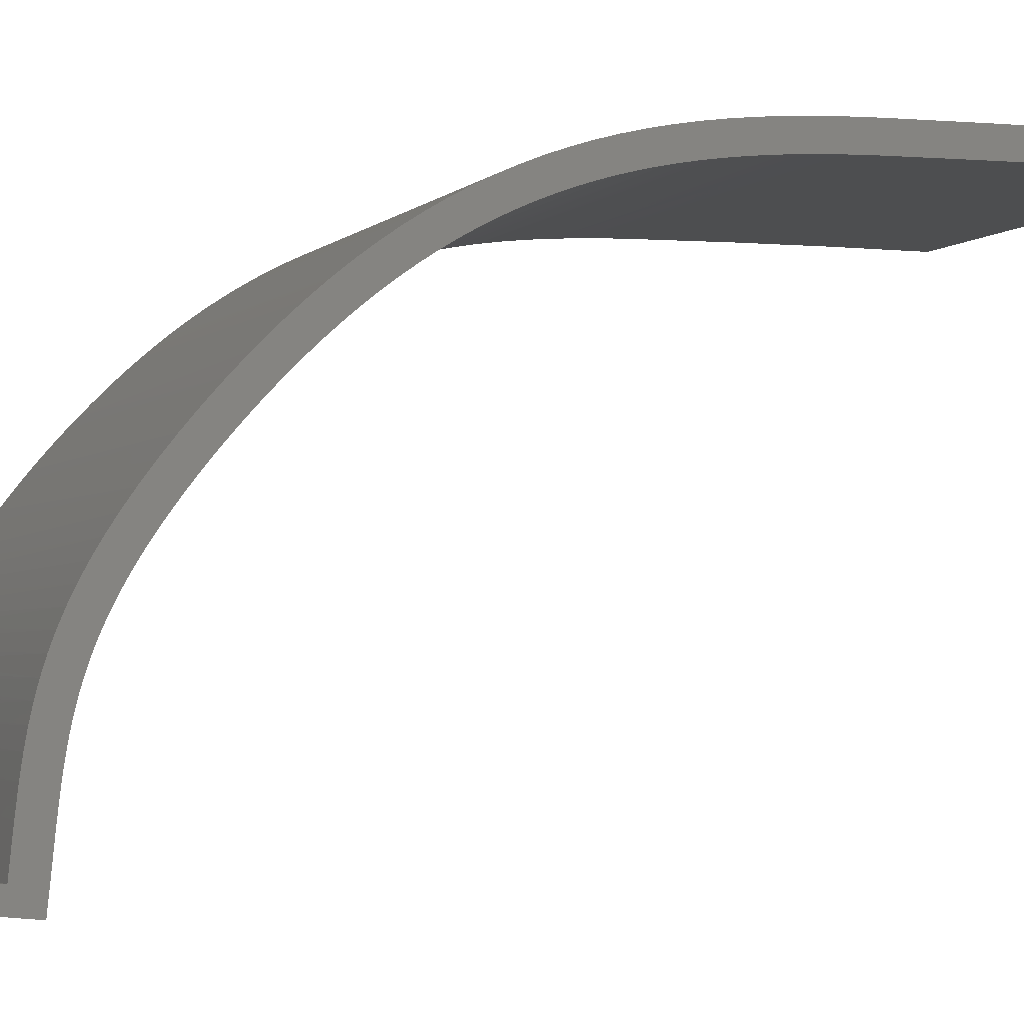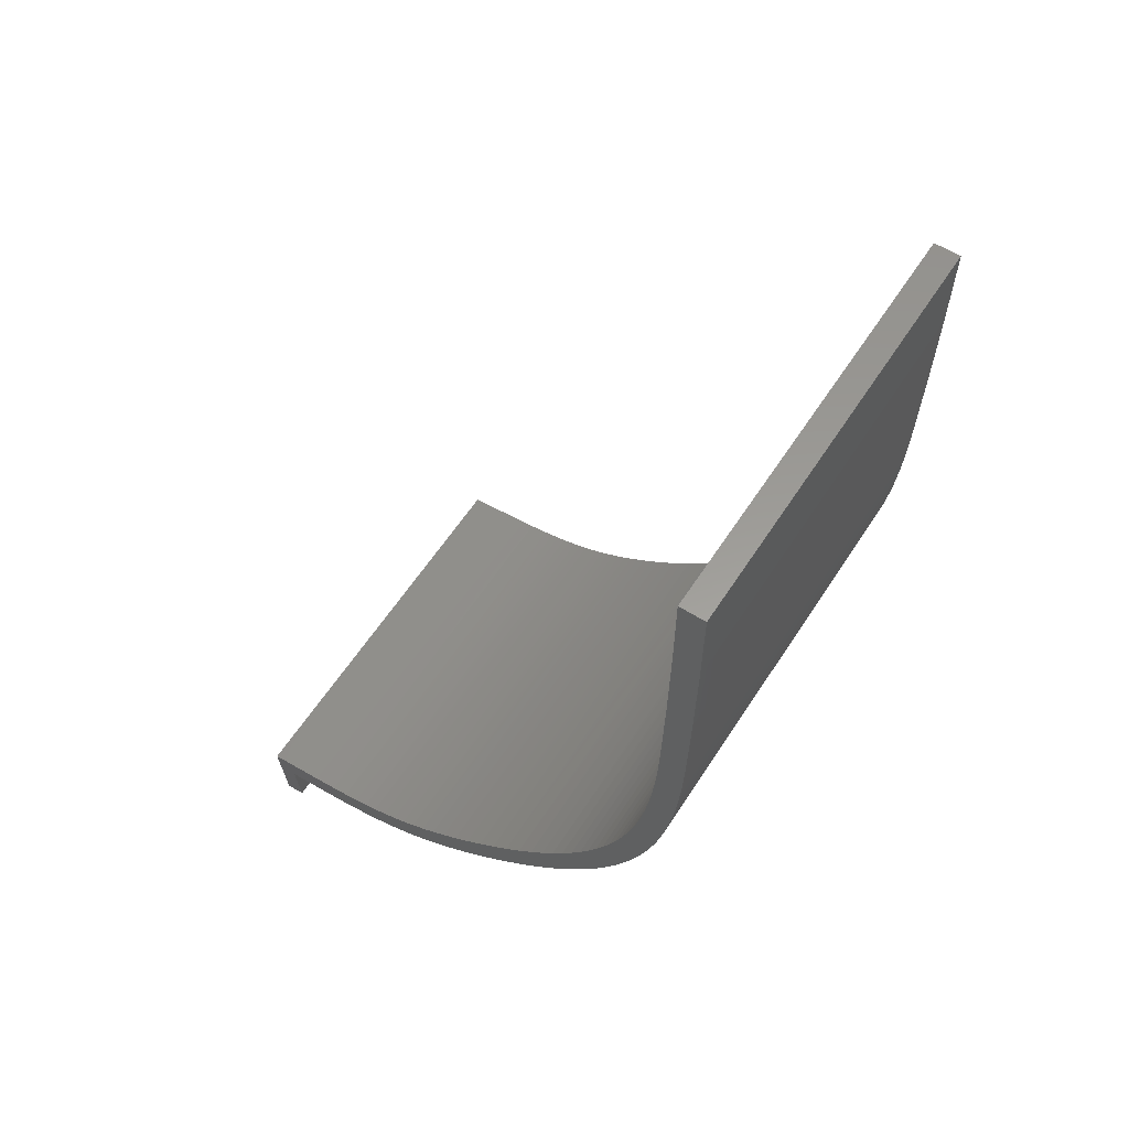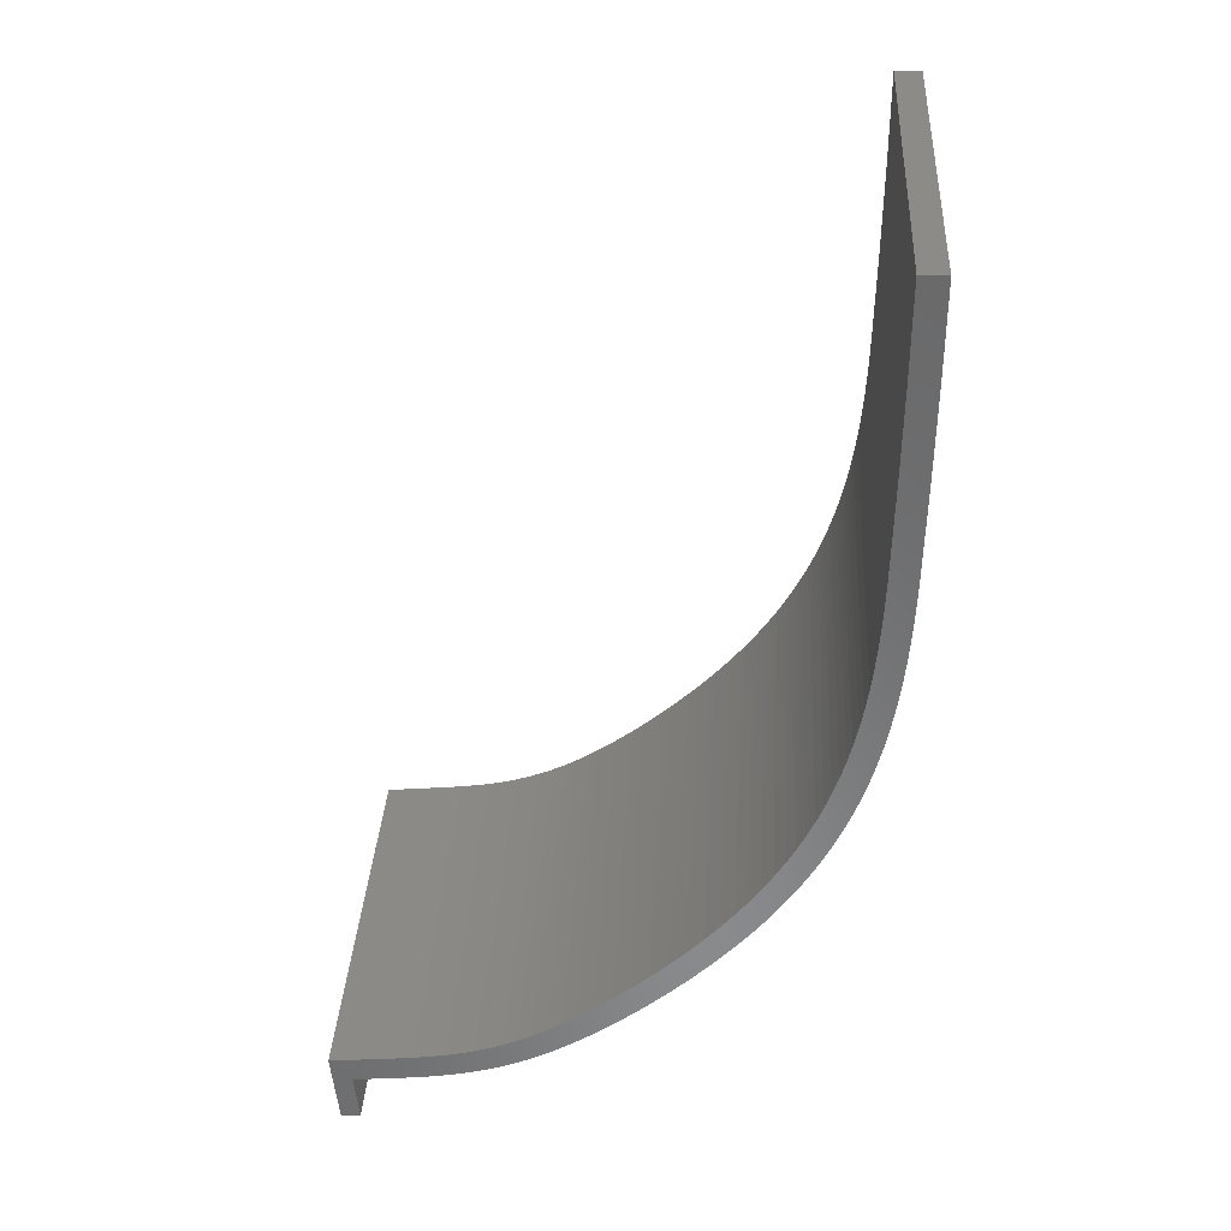
<metadata>
{"format":"stl","ext":"stl","renderer":"f3d","projection":"perspective","resolution":1024,"background":"white","views":[{"elev":-3.2,"azim":-111.7,"up":"+Y"},{"elev":59.6,"azim":122.7,"up":"+Z"},{"elev":33.9,"azim":93.3,"up":"+Z"}]}
</metadata>
<code>
# stl→obj: 336 verts, 668 faces
v -300 10 8.674e-15
v -300 -10 8.674e-15
v 25 -10 -5.782e-16
v 25 10 8.674e-15
v -300 7.207 -209.6
v -300 8.759 -139.7
v 25 8.759 -139.7
v -300 9.69 -69.86
v 25 9.69 -69.86
v 25 7.207 -209.6
v -300 6.741 -224.2
v 25 7.044 -215.3
v -300 5.768 -245
v 25 6.573 -228.5
v 25 5.966 -241.4
v 25 6.726 -224.2
v -300 4.454 -264.1
v 25 5.249 -253.3
v 25 5.751 -245
v -300 2.781 -282.1
v 25 4.417 -264.6
v 25 3.437 -275.6
v 25 4.451 -264.1
v 25 2.762 -282.1
v -300 0.7392 -299.1
v 25 2.365 -285.9
v 25 1.12 -296.2
v -300 -1.679 -315.3
v 25 -0.2026 -305.8
v 25 0.7223 -299.1
v -300 -4.475 -330.8
v 25 -1.709 -315.5
v 25 -3.293 -324.5
v 25 -1.681 -315.3
v 25 -4.493 -330.7
v 25 -5.055 -333.7
v 25 -6.907 -342.3
v -300 -7.65 -345.6
v -300 -11.22 -359.9
v 25 -8.918 -350.9
v 25 -11.05 -359.3
v 25 -7.671 -345.6
v 25 -11.22 -359.9
v 25 -13.31 -367.5
v -300 -15.19 -373.8
v 25 -15.75 -375.6
v 25 -18.26 -383.5
v -300 -19.58 -387.4
v 25 -15.2 -373.8
v -300 -24.42 -400.6
v 25 -20.99 -391.4
v 25 -23.82 -399
v 25 -19.6 -387.4
v -300 -29.71 -413.6
v 25 -26.83 -406.7
v 25 -24.43 -400.6
v -300 -35.49 -426.3
v 25 -30.01 -414.2
v 25 -33.29 -421.6
v 25 -29.72 -413.6
v 25 -35.51 -426.3
v -300 -41.76 -438.9
v 25 -36.8 -429.1
v 25 -40.44 -436.4
v -300 -48.56 -451.4
v 25 -44.26 -443.6
v 25 -48.29 -450.9
v 25 -41.78 -438.9
v 25 -48.57 -451.4
v 25 -52.43 -458
v -300 -55.91 -463.8
v 25 -56.83 -465.2
v 25 -61.39 -472.4
v -300 -63.83 -476
v 25 -55.92 -463.8
v -300 -72.36 -488.2
v 25 -66.13 -479.4
v 25 -71.13 -486.5
v 25 -63.85 -476
v -300 -81.52 -500.4
v 25 -76.28 -493.6
v 25 -72.37 -488.2
v -300 -91.37 -512.6
v 25 -81.68 -500.6
v 25 -87.32 -507.7
v 25 -81.52 -500.4
v 25 -91.39 -512.6
v -300 -92.84 -514.4
v -300 -103.8 -526.8
v 25 -93.13 -514.7
v 25 -99.26 -521.8
v 25 -92.84 -514.4
v 25 -103.8 -526.8
v 25 -105.7 -529
v 25 -112.6 -536.3
v -300 -115.7 -539.6
v -300 -128.6 -552.5
v 25 -119.7 -543.7
v 25 -127.1 -551.1
v 25 -115.7 -539.6
v -300 -142 -565.1
v 25 -134.8 -558.4
v 25 -128.6 -552.5
v -300 -155.7 -577.4
v 25 -142.6 -565.7
v 25 -150.5 -572.8
v 25 -142 -565.1
v 25 -155.7 -577.4
v 25 -158.5 -579.8
v 25 -166.5 -586.5
v -300 -169.4 -588.9
v -300 -182.9 -599.5
v 25 -174.5 -592.9
v 25 -182.3 -599
v 25 -169.5 -588.9
v 25 -182.9 -599.5
v 25 -190 -604.8
v -300 -195.8 -609.1
v 25 -197.5 -610.2
v 25 -204.7 -615.2
v -300 -208 -617.5
v 25 -195.8 -609
v -300 -219.6 -625
v 25 -211.7 -619.9
v 25 -218.5 -624.3
v 25 -208 -617.5
v -300 -230.9 -631.6
v 25 -225 -628.2
v 25 -219.6 -625
v -300 -241.8 -637.5
v 25 -231.5 -631.9
v 25 -237.8 -635.4
v 25 -230.9 -631.6
v 25 -241.9 -637.4
v -300 -252.7 -642.6
v 25 -244.1 -638.6
v 25 -250.4 -641.6
v -300 -263.5 -647.2
v 25 -256.6 -644.4
v 25 -262.9 -646.9
v 25 -252.7 -642.6
v 25 -263.5 -647.2
v 25 -269.2 -649.3
v -300 -274.5 -651.2
v 25 -274.5 -651.2
v 25 -275.5 -651.5
v -300 -285.9 -654.8
v 25 -282 -653.6
v -300 -296.6 -657.6
v 25 -288.6 -655.5
v 25 -295.5 -657.3
v 25 -285.9 -654.7
v 25 -296.6 -657.5
v 25 -302.7 -659
v -300 -307.9 -660
v 25 -309.6 -660.3
v 25 -316.8 -661.6
v -300 -320.1 -662.2
v 25 -307.9 -660
v -300 -333.9 -664.2
v 25 -324.6 -662.9
v 25 -320.1 -662.2
v 25 -333.2 -664.1
v 25 -333.9 -664.2
v 25 -343 -665.2
v -300 -351.8 -666.2
v -300 -381.2 -669.2
v 25 -355.8 -666.6
v 25 -351.8 -666.2
v 25 -381.2 -669.2
v -300 -10.31 -69.68
v 25 -10.31 -69.68
v -300 -11.24 -139.4
v 25 -11.24 -139.4
v -300 -12.79 -209
v 25 -12.79 -209
v -300 -13.1 -219.3
v 25 -13.24 -223.3
v 25 -14.2 -243.8
v -300 -13.61 -232.4
v -300 -13.25 -223.3
v 25 -15.5 -262.8
v -300 -14.24 -244.5
v -300 -15.01 -256.3
v -300 -14.21 -243.8
v -300 -15.52 -262.8
v 25 -17.16 -280.5
v -300 -15.87 -267.1
v -300 -16.88 -277.8
v 25 -19.19 -297.2
v -300 -18 -287.9
v -300 -17.18 -280.5
v 25 -21.59 -313.1
v -300 -19.26 -297.7
v -300 -20.64 -307.2
v -300 -19.19 -297.2
v -300 -21.61 -313.1
v 25 -24.36 -328.2
v -300 -22.16 -316.4
v -300 -23.79 -325.3
v 25 -27.51 -342.7
v -300 -25.57 -334.1
v -300 -24.38 -328.2
v -300 -27.45 -342.5
v -300 -27.51 -342.7
v -300 -29.5 -350.8
v 25 -31.04 -356.7
v -300 -31.63 -358.8
v -300 -33.96 -366.8
v -300 -31.06 -356.6
v 25 -34.98 -370.2
v 25 -39.34 -383.3
v -300 -36.38 -374.5
v -300 -38.96 -382.2
v -300 -35 -370.1
v -300 -39.35 -383.3
v -300 -41.7 -389.8
v 25 -44.14 -396.1
v -300 -44.15 -396.1
v -300 -44.56 -397.2
v 25 -49.4 -408.7
v -300 -47.62 -404.6
v 25 -55.14 -421.1
v -300 -50.77 -411.8
v -300 -49.42 -408.7
v -300 -54.15 -419
v 25 -61.38 -433.3
v -300 -57.67 -426.2
v -300 -55.15 -421
v -300 -61.36 -433.2
v -300 -61.38 -433.3
v -300 -65.26 -440.3
v 25 -68.15 -445.3
v -300 -69.27 -447.2
v -300 -73.54 -454.2
v -300 -68.17 -445.3
v 25 -75.49 -457.3
v 25 -83.41 -469.3
v -300 -77.98 -461.2
v -300 -75.51 -457.3
v -300 -82.6 -468.1
v 25 -91.96 -481.1
v -300 -87.47 -475
v -300 -83.43 -469.3
v -300 -91.97 -481.1
v -300 -92.49 -481.9
v 25 -101.2 -493
v -300 -97.78 -488.8
v 25 -111.1 -504.9
v -300 -103.3 -495.7
v -300 -101.2 -493
v -300 -109 -502.5
v 25 -122.1 -517.2
v -300 -115.1 -509.5
v -300 -121.4 -516.5
v -300 -111.1 -504.9
v -300 -122.1 -517.2
v -300 -128.2 -523.7
v 25 -134.1 -529.8
v 25 -147 -542.4
v -300 -135.2 -530.9
v -300 -142.6 -538.2
v -300 -134.1 -529.8
v -300 -147 -542.4
v 25 -160.3 -554.8
v -300 -150.1 -545.4
v -300 -157.9 -552.6
v 25 -173.9 -566.6
v -300 -165.7 -559.5
v -300 -160.4 -554.8
v -300 -173.6 -566.3
v -300 -173.9 -566.6
v -300 -181.4 -572.8
v 25 -187.3 -577.6
v -300 -189.2 -579.1
v -300 -196.9 -585
v 25 -200.4 -587.6
v -300 -187.3 -577.6
v 25 -212.8 -596.6
v -300 -204.4 -590.6
v -300 -211.6 -595.7
v -300 -200.4 -587.6
v 25 -224.5 -604.4
v -300 -218.6 -600.5
v -300 -212.8 -596.6
v 25 -235.6 -611.2
v -300 -225.3 -604.9
v -300 -231.9 -609
v -300 -224.5 -604.4
v -300 -235.6 -611.2
v 25 -246.3 -617.2
v -300 -238.2 -612.7
v -300 -244.3 -616.2
v 25 -256.8 -622.5
v -300 -250.5 -619.4
v -300 -256.5 -622.4
v -300 -246.3 -617.2
v -300 -256.8 -622.5
v -300 -262.5 -625.1
v 25 -267.2 -627.1
v -300 -267.2 -627.1
v -300 -268.6 -627.7
v 25 -277.7 -631.1
v -300 -274.5 -630
v 25 -288.5 -634.7
v -300 -280.6 -632.2
v -300 -286.8 -634.2
v -300 -277.7 -631.1
v 25 -298.6 -637.5
v -300 -293 -636
v -300 -288.5 -634.7
v -300 -298.6 -637.5
v -300 -299 -637.6
v 25 -309.3 -639.9
v -300 -305.9 -639.2
v 25 -321 -642.1
v -300 -312.4 -640.5
v -300 -309.3 -639.9
v -300 -319.3 -641.8
v 25 -334.2 -644
v -300 -326.9 -643
v -300 -321 -642
v 25 -353.5 -646.3
v -300 -335.2 -644.2
v -300 -344.9 -645.3
v -300 -334.2 -644
v -300 -353.5 -646.3
v 25 -383.3 -649.3
v -300 -357.4 -646.7
v -300 -383.3 -649.3
v -300 -377.5 -706.2
v 25 -377.5 -706.2
v -300 -398.2 -650.8
v -300 -392.4 -707.7
v 25 -392.4 -707.7
v 25 -398.2 -650.8
f 1 2 3
f 3 4 1
f 5 6 7
f 6 8 9
f 8 1 4
f 4 9 8
f 9 7 6
f 7 10 5
f 11 5 12
f 5 10 12
f 13 11 14
f 14 15 13
f 11 16 14
f 17 13 18
f 13 19 18
f 20 21 22
f 17 23 21
f 21 20 17
f 22 24 20
f 25 20 26
f 26 27 25
f 20 24 26
f 28 25 29
f 25 30 29
f 31 32 33
f 28 34 32
f 32 31 28
f 33 35 31
f 31 36 37
f 31 35 36
f 37 38 31
f 39 38 40
f 40 41 39
f 38 42 40
f 39 43 44
f 44 45 39
f 45 46 47
f 47 48 45
f 45 49 46
f 50 48 51
f 51 52 50
f 48 53 51
f 54 50 55
f 50 56 55
f 57 58 59
f 54 60 58
f 58 57 54
f 59 61 57
f 62 57 63
f 63 64 62
f 57 61 63
f 65 62 66
f 66 67 65
f 62 68 66
f 65 69 70
f 70 71 65
f 71 72 73
f 73 74 71
f 71 75 72
f 76 74 77
f 77 78 76
f 74 79 77
f 80 76 81
f 76 82 81
f 83 84 85
f 80 86 84
f 84 83 80
f 85 87 83
f 88 83 87
f 89 90 91
f 88 92 90
f 90 89 88
f 91 93 89
f 89 94 95
f 89 93 94
f 95 96 89
f 97 96 98
f 98 99 97
f 96 100 98
f 101 97 102
f 97 103 102
f 104 105 106
f 101 107 105
f 105 104 101
f 106 108 104
f 104 109 110
f 110 111 104
f 104 108 109
f 112 111 113
f 113 114 112
f 111 115 113
f 112 116 117
f 117 118 112
f 118 119 120
f 120 121 118
f 118 122 119
f 123 121 124
f 124 125 123
f 121 126 124
f 127 123 128
f 123 129 128
f 130 131 132
f 127 133 131
f 131 130 127
f 132 134 130
f 135 130 136
f 136 137 135
f 130 134 136
f 138 135 139
f 139 140 138
f 135 141 139
f 138 142 143
f 143 144 138
f 144 145 146
f 146 147 144
f 146 148 147
f 149 147 150
f 150 151 149
f 147 152 150
f 149 153 154
f 154 155 149
f 155 156 157
f 157 158 155
f 155 159 156
f 160 158 161
f 158 162 161
f 161 163 160
f 160 164 165
f 165 166 160
f 167 166 168
f 166 169 168
f 168 170 167
f 165 169 166
f 163 164 160
f 157 162 158
f 154 159 155
f 151 153 149
f 148 152 147
f 143 145 144
f 140 142 138
f 137 141 135
f 128 133 127
f 125 129 123
f 120 126 121
f 117 122 118
f 114 116 112
f 110 115 111
f 102 107 101
f 99 103 97
f 95 100 96
f 87 92 88
f 81 86 80
f 78 82 76
f 73 79 74
f 70 75 71
f 67 69 65
f 64 68 62
f 55 60 54
f 52 56 50
f 47 53 48
f 44 49 45
f 41 43 39
f 37 42 38
f 29 34 28
f 27 30 25
f 18 23 17
f 15 19 13
f 12 16 11
f 2 171 172
f 171 173 174
f 173 175 176
f 176 174 173
f 174 172 171
f 172 3 2
f 176 175 177
f 177 178 176
f 179 178 180
f 178 181 180
f 182 183 184
f 179 185 183
f 183 182 179
f 184 186 182
f 187 182 188
f 188 189 187
f 182 186 188
f 190 187 191
f 187 192 191
f 193 194 195
f 190 196 194
f 194 193 190
f 195 197 193
f 198 193 199
f 199 200 198
f 193 197 199
f 201 198 202
f 198 203 202
f 202 204 201
f 201 205 206
f 206 207 201
f 207 208 209
f 207 210 208
f 209 211 207
f 212 211 213
f 213 214 212
f 211 215 213
f 212 216 217
f 217 218 212
f 218 219 220
f 220 221 218
f 220 222 221
f 223 221 224
f 221 225 224
f 224 226 223
f 227 223 228
f 223 229 228
f 228 230 227
f 227 231 232
f 232 233 227
f 233 234 235
f 233 236 234
f 235 237 233
f 238 237 239
f 237 240 239
f 239 241 238
f 242 238 243
f 238 244 243
f 242 245 246
f 246 247 242
f 246 248 247
f 249 247 250
f 247 251 250
f 250 252 249
f 253 249 254
f 254 255 253
f 249 256 254
f 253 257 258
f 258 259 253
f 260 261 262
f 259 263 261
f 261 260 259
f 262 264 260
f 265 260 266
f 260 264 266
f 266 267 265
f 268 265 269
f 265 270 269
f 269 271 268
f 268 272 273
f 273 274 268
f 274 275 276
f 276 277 274
f 274 278 275
f 279 277 280
f 280 281 279
f 277 282 280
f 283 279 284
f 279 285 284
f 286 287 288
f 283 289 287
f 287 286 283
f 288 290 286
f 291 286 292
f 292 293 291
f 286 290 292
f 294 291 295
f 295 296 294
f 291 297 295
f 294 298 299
f 299 300 294
f 300 301 302
f 302 303 300
f 302 304 303
f 305 303 306
f 306 307 305
f 303 308 306
f 309 305 310
f 305 311 310
f 309 312 313
f 313 314 309
f 313 315 314
f 316 314 317
f 314 318 317
f 317 319 316
f 320 316 321
f 316 322 321
f 323 324 325
f 320 326 324
f 324 323 320
f 325 327 323
f 328 323 329
f 323 327 329
f 329 330 328
f 321 326 320
f 319 322 316
f 315 318 314
f 310 312 309
f 307 311 305
f 304 308 303
f 299 301 300
f 296 298 294
f 293 297 291
f 284 289 283
f 281 285 279
f 276 282 277
f 273 278 274
f 271 272 268
f 267 270 265
f 258 263 259
f 255 257 253
f 252 256 249
f 248 251 247
f 243 245 242
f 241 244 238
f 235 240 237
f 232 236 233
f 230 231 227
f 226 229 223
f 222 225 221
f 217 219 218
f 214 216 212
f 209 215 211
f 206 210 207
f 204 205 201
f 200 203 198
f 191 196 190
f 189 192 187
f 180 185 179
f 177 181 178
f 331 167 170
f 170 332 331
f 104 269 270
f 270 101 104
f 270 267 101
f 111 273 272
f 6 5 175
f 5 11 177
f 97 101 266
f 104 271 269
f 272 104 111
f 8 6 173
f 177 175 5
f 266 264 97
f 272 271 104
f 111 112 275
f 1 8 171
f 175 173 6
f 267 266 101
f 275 278 111
f 173 171 8
f 11 180 181
f 13 185 180
f 97 262 261
f 278 273 111
f 181 177 11
f 13 183 185
f 264 262 97
f 180 11 13
f 13 17 184
f 96 261 263
f 112 276 275
f 118 280 282
f 184 183 13
f 17 188 186
f 96 258 257
f 261 96 97
f 282 112 118
f 186 184 17
f 20 189 188
f 257 89 96
f 282 276 112
f 188 17 20
f 20 191 192
f 25 196 191
f 263 258 96
f 192 189 20
f 25 194 196
f 118 281 280
f 121 284 285
f 191 20 25
f 25 28 195
f 88 89 254
f 257 255 89
f 285 118 121
f 195 194 25
f 28 199 197
f 254 256 88
f 285 281 118
f 197 195 28
f 31 200 199
f 31 38 202
f 83 250 251
f 252 250 83
f 255 254 89
f 199 28 31
f 202 203 31
f 251 80 83
f 256 252 88
f 203 200 31
f 38 39 206
f 80 248 246
f 83 88 252
f 123 287 289
f 38 204 202
f 206 205 38
f 251 248 80
f 289 121 123
f 205 204 38
f 39 208 210
f 76 243 244
f 76 246 245
f 289 284 121
f 210 206 39
f 45 209 208
f 45 48 213
f 244 74 76
f 246 76 80
f 208 39 45
f 213 215 45
f 74 239 240
f 245 243 76
f 215 209 45
f 48 50 217
f 240 71 74
f 244 241 74
f 48 214 213
f 217 216 48
f 71 235 234
f 241 239 74
f 216 214 48
f 50 220 219
f 65 232 231
f 65 234 236
f 240 235 71
f 219 217 50
f 54 222 220
f 54 57 224
f 57 62 228
f 231 62 65
f 234 65 71
f 220 50 54
f 224 225 54
f 228 229 57
f 236 232 65
f 166 327 325
f 167 330 329
f 225 222 54
f 62 230 228
f 123 288 287
f 166 329 327
f 167 333 330
f 57 226 224
f 231 230 62
f 123 127 290
f 160 326 321
f 329 166 167
f 229 226 57
f 127 292 290
f 160 324 326
f 325 160 166
f 290 288 123
f 127 130 297
f 158 321 322
f 325 324 160
f 127 293 292
f 130 295 297
f 155 318 315
f 155 158 319
f 321 158 160
f 297 293 127
f 130 135 296
f 155 317 318
f 322 319 158
f 296 295 130
f 135 299 298
f 135 138 301
f 147 149 312
f 319 317 155
f 298 296 135
f 138 302 301
f 149 313 312
f 315 149 155
f 301 299 135
f 144 308 304
f 147 310 311
f 315 313 149
f 138 304 302
f 144 306 308
f 144 147 307
f 312 310 147
f 304 138 144
f 311 307 147
f 334 333 167
f 307 306 144
f 171 2 1
f 167 331 334
f 268 274 115
f 265 268 108
f 260 265 107
f 265 106 105
f 115 110 268
f 268 109 108
f 105 107 265
f 259 260 99
f 9 172 174
f 9 4 3
f 274 277 114
f 274 113 115
f 107 102 260
f 260 103 99
f 179 15 14
f 178 16 12
f 7 174 176
f 3 172 9
f 277 116 114
f 108 106 265
f 260 102 103
f 259 100 95
f 182 23 18
f 179 19 15
f 12 176 178
f 174 7 9
f 277 117 116
f 99 98 259
f 95 253 259
f 18 179 182
f 14 178 179
f 176 10 7
f 277 279 122
f 279 120 119
f 110 109 268
f 259 98 100
f 249 253 93
f 187 190 27
f 182 187 22
f 182 21 23
f 12 10 176
f 119 122 279
f 95 94 253
f 93 91 249
f 193 34 29
f 190 30 27
f 187 24 22
f 14 16 178
f 279 283 126
f 114 113 274
f 253 94 93
f 29 190 193
f 27 26 187
f 18 19 179
f 283 124 126
f 91 90 249
f 247 249 87
f 249 90 92
f 198 201 37
f 193 198 33
f 193 32 34
f 22 21 182
f 122 117 277
f 92 87 249
f 242 247 86
f 247 85 84
f 242 82 78
f 207 41 40
f 201 42 37
f 198 35 33
f 26 24 187
f 87 85 247
f 84 86 247
f 78 238 242
f 237 238 79
f 211 49 44
f 207 43 41
f 37 36 198
f 29 30 190
f 86 81 242
f 242 81 82
f 79 73 237
f 211 212 47
f 44 207 211
f 40 201 207
f 33 32 193
f 78 77 238
f 238 77 79
f 233 237 75
f 212 53 47
f 211 46 49
f 36 35 198
f 283 129 125
f 286 128 129
f 73 72 237
f 237 72 75
f 227 233 67
f 218 221 60
f 212 218 52
f 212 51 53
f 40 42 201
f 328 170 168
f 320 323 165
f 129 283 286
f 75 70 233
f 233 69 67
f 223 227 64
f 223 61 59
f 60 55 218
f 218 56 52
f 44 43 207
f 168 323 328
f 323 169 165
f 320 163 161
f 126 120 279
f 233 70 69
f 227 68 64
f 59 221 223
f 221 58 60
f 47 46 211
f 168 169 323
f 165 164 320
f 161 316 320
f 316 157 156
f 291 131 133
f 67 66 227
f 227 66 68
f 223 63 61
f 52 51 212
f 164 163 320
f 161 162 316
f 156 314 316
f 294 136 134
f 291 132 131
f 64 63 223
f 55 56 218
f 162 157 316
f 156 159 314
f 314 154 153
f 305 309 150
f 294 137 136
f 133 286 291
f 59 58 221
f 159 154 314
f 153 309 314
f 309 151 150
f 305 148 146
f 300 139 141
f 134 291 294
f 125 124 283
f 153 151 309
f 150 152 305
f 146 303 305
f 300 142 140
f 303 143 142
f 141 294 300
f 133 128 286
f 152 148 305
f 146 145 303
f 142 300 303
f 134 132 291
f 145 143 303
f 141 137 294
f 140 139 300
f 335 332 170
f 170 336 335
f 328 336 170
f 333 336 328
f 328 330 333
f 332 335 334
f 334 331 332
f 336 333 334
f 334 335 336

</code>
